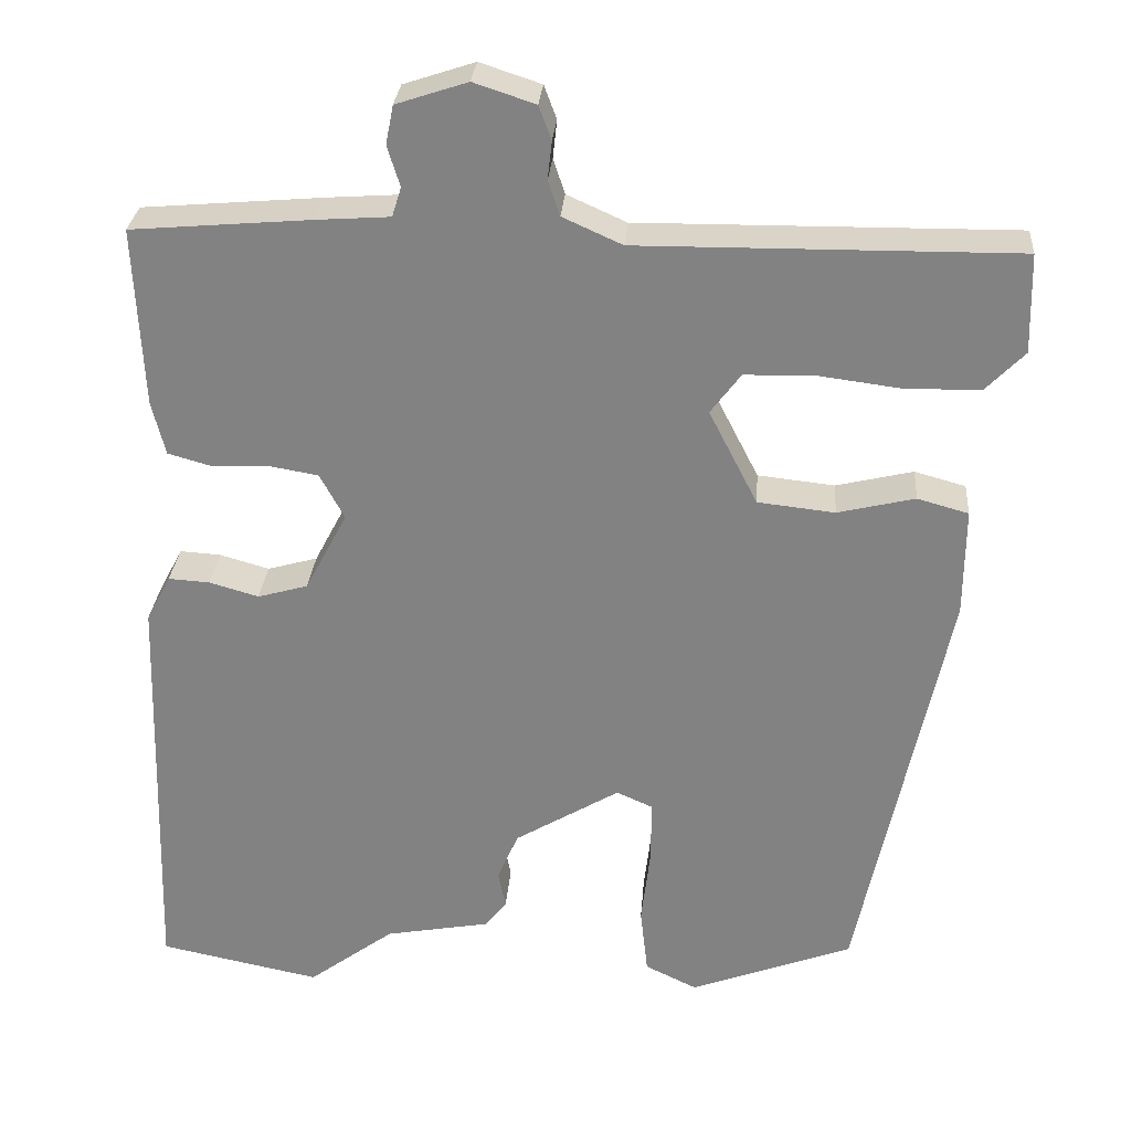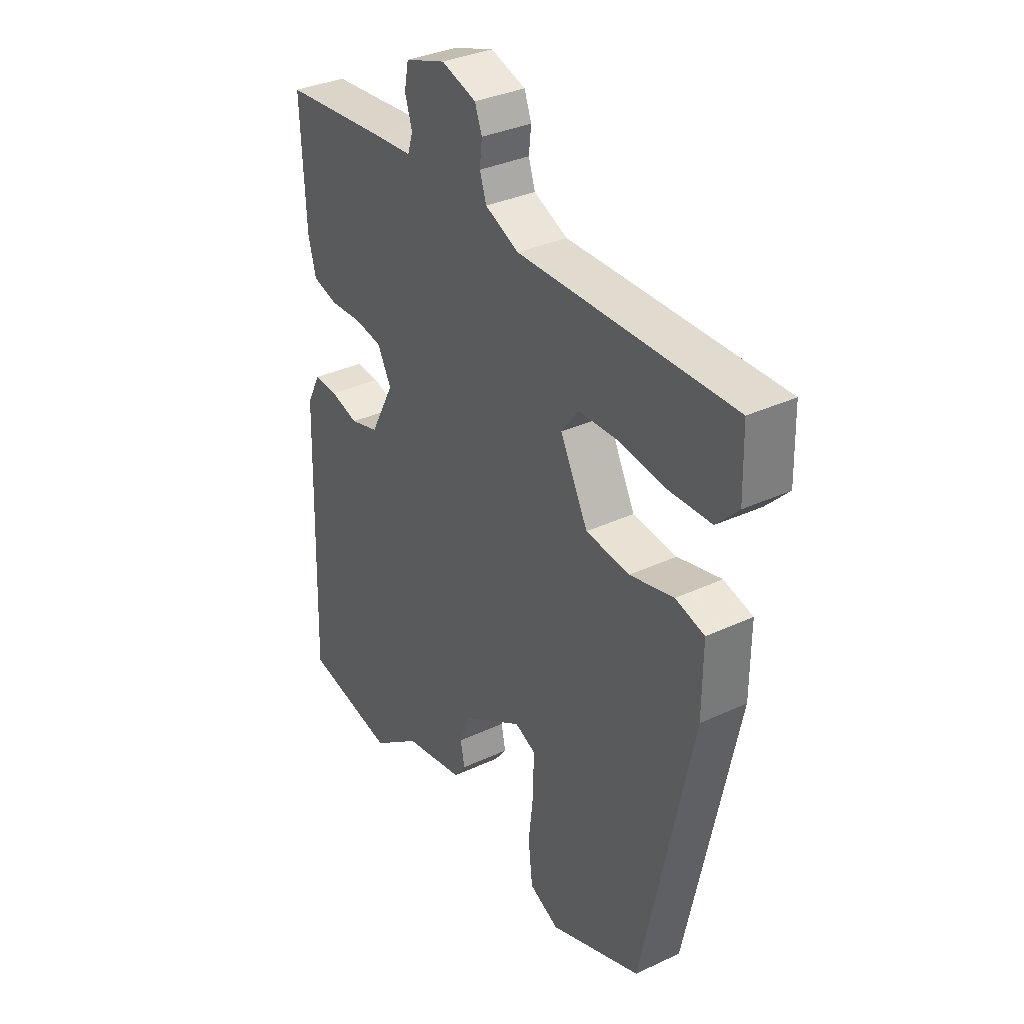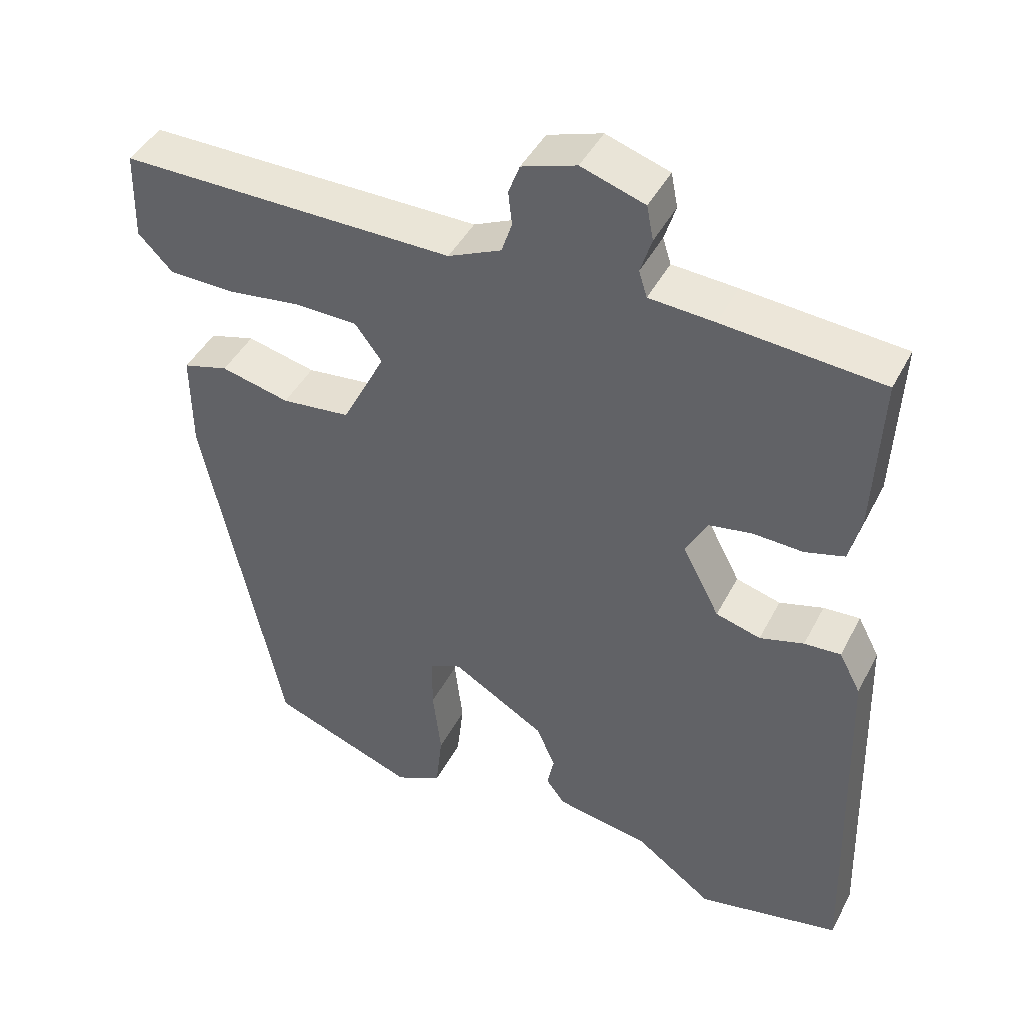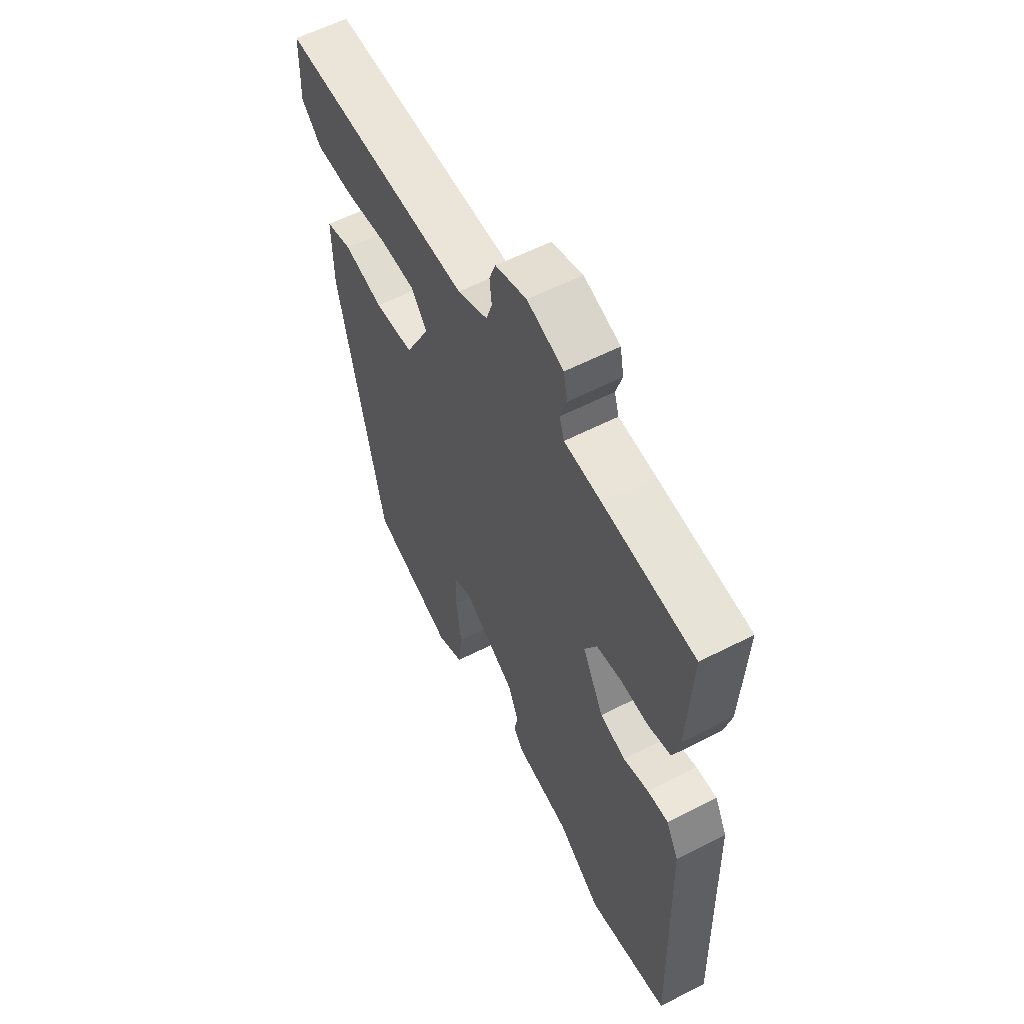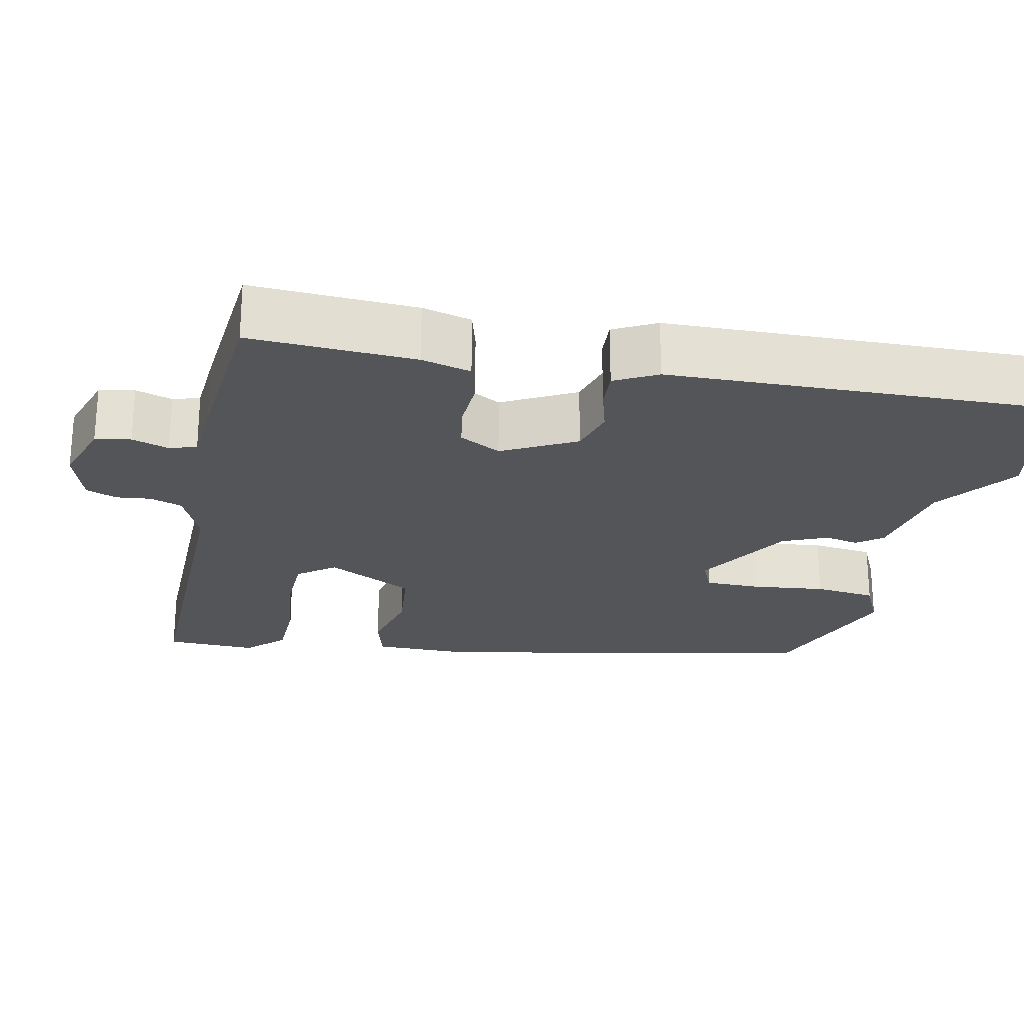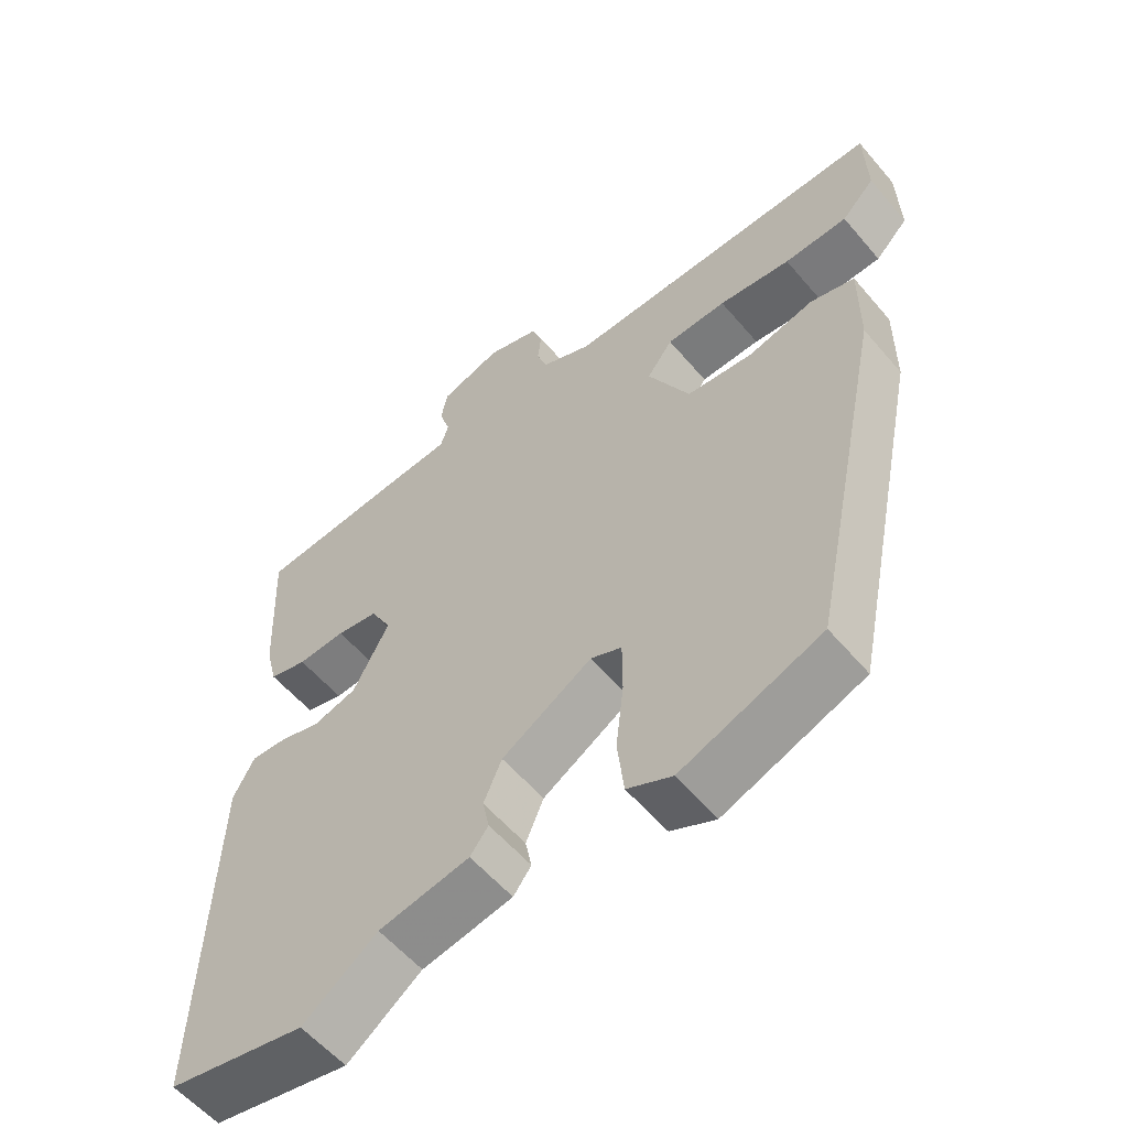
<metadata>
{"format":"obj","ext":"obj","renderer":"f3d","projection":"perspective","resolution":1024,"background":"white","views":[{"elev":28.6,"azim":-175.6,"up":"+Z"},{"elev":33.9,"azim":-122.4,"up":"+Z"},{"elev":43.6,"azim":25.9,"up":"+Z"},{"elev":58.4,"azim":62.1,"up":"+Z"},{"elev":-24.2,"azim":77.9,"up":"+Y"},{"elev":-57.3,"azim":-140.2,"up":"+Z"}]}
</metadata>
<code>
v 0.506 0.07 -0.499
v 0.314 0.07 -0.538
v 0.211 0.07 -0.462
v 0.085 0.07 -0.439
v 0.06 0.07 -0.406
v 0.069 0.07 -0.362
v 0.044 0.07 -0.304
v -0.081 0.07 -0.229
v -0.124 0.07 -0.248
v -0.124 0.07 -0.321
v -0.113 0.07 -0.415
v -0.122 0.07 -0.495
v -0.184 0.07 -0.525
v -0.378 0.07 -0.452
v -0.483 0.07 0.048
v -0.484 0.07 0.177
v -0.423 0.07 0.194
v -0.331 0.07 0.172
v -0.239 0.07 0.182
v -0.181 0.07 0.295
v -0.217 0.07 0.343
v -0.3 0.07 0.345
v -0.4 0.07 0.332
v -0.488 0.07 0.334
v -0.534 0.07 0.381
v -0.531 0.07 0.499
v -0.082 0.07 0.495
v -0.011 0.07 0.527
v 0.003 0.07 0.569
v -0.002 0.07 0.614
v 0.013 0.07 0.654
v 0.086 0.07 0.678
v 0.171 0.07 0.65
v 0.18 0.07 0.604
v 0.165 0.07 0.556
v 0.176 0.07 0.521
v 0.263 0.07 0.515
v 0.477 0.07 0.497
v 0.467 0.07 0.283
v 0.451 0.07 0.219
v 0.398 0.07 0.204
v 0.331 0.07 0.207
v 0.273 0.07 0.197
v 0.244 0.07 0.143
v 0.294 0.07 0.048
v 0.354 0.07 0.031
v 0.413 0.07 0.048
v 0.462 0.07 0.051
v 0.491 0.07 -0.004
v 0.506 0 -0.499
v 0.314 0 -0.538
v 0.211 0 -0.462
v 0.085 0 -0.439
v 0.06 0 -0.406
v 0.069 0 -0.362
v 0.044 0 -0.304
v -0.081 0 -0.229
v -0.124 0 -0.248
v -0.124 0 -0.321
v -0.113 0 -0.415
v -0.122 0 -0.495
v -0.184 0 -0.525
v -0.378 0 -0.452
v -0.483 0 0.048
v -0.484 0 0.177
v -0.423 0 0.194
v -0.331 0 0.172
v -0.239 0 0.182
v -0.181 0 0.295
v -0.217 0 0.343
v -0.3 0 0.345
v -0.4 0 0.332
v -0.488 0 0.334
v -0.534 0 0.381
v -0.531 0 0.499
v -0.082 0 0.495
v -0.011 0 0.527
v 0.003 0 0.569
v -0.002 0 0.614
v 0.013 0 0.654
v 0.086 0 0.678
v 0.171 0 0.65
v 0.18 0 0.604
v 0.165 0 0.556
v 0.176 0 0.521
v 0.263 0 0.515
v 0.477 0 0.497
v 0.467 0 0.283
v 0.451 0 0.219
v 0.398 0 0.204
v 0.331 0 0.207
v 0.273 0 0.197
v 0.244 0 0.143
v 0.294 0 0.048
v 0.354 0 0.031
v 0.413 0 0.048
v 0.462 0 0.051
v 0.491 0 -0.004
f 1 2 3
f 49 1 3
f 48 49 3
f 47 48 3
f 46 47 3
f 4 5 6
f 3 4 6
f 46 3 6
f 45 46 6
f 44 45 6 7
f 40 41 42
f 39 40 42
f 38 39 42
f 37 38 42
f 36 37 42
f 36 42 43
f 35 36 43 44
f 33 34 35
f 32 33 35
f 31 32 35
f 30 31 35
f 29 30 35
f 44 7 8
f 35 44 8
f 29 35 8
f 28 29 8
f 25 26 27
f 24 25 27
f 23 24 27
f 22 23 27
f 21 22 27 28
f 16 17 18
f 15 16 18
f 14 15 18
f 13 14 18
f 12 13 18
f 11 12 18
f 10 11 18
f 9 10 18 19
f 8 9 19 20
f 20 21 28
f 8 20 28
f 52 51 50
f 52 50 98
f 52 98 97
f 52 97 96
f 52 96 95
f 55 54 53
f 55 53 52
f 55 52 95
f 55 95 94
f 56 55 94 93
f 91 90 89
f 91 89 88
f 91 88 87
f 91 87 86
f 91 86 85
f 92 91 85
f 93 92 85 84
f 84 83 82
f 84 82 81
f 84 81 80
f 84 80 79
f 84 79 78
f 57 56 93
f 57 93 84
f 57 84 78
f 57 78 77
f 76 75 74
f 76 74 73
f 76 73 72
f 76 72 71
f 77 76 71 70
f 67 66 65
f 67 65 64
f 67 64 63
f 67 63 62
f 67 62 61
f 67 61 60
f 67 60 59
f 68 67 59 58
f 69 68 58 57
f 77 70 69
f 77 69 57
f 1 50 51 2
f 2 51 52 3
f 3 52 53 4
f 4 53 54 5
f 5 54 55 6
f 6 55 56 7
f 7 56 57 8
f 8 57 58 9
f 9 58 59 10
f 10 59 60 11
f 11 60 61 12
f 12 61 62 13
f 13 62 63 14
f 14 63 64 15
f 15 64 65 16
f 16 65 66 17
f 17 66 67 18
f 18 67 68 19
f 19 68 69 20
f 20 69 70 21
f 21 70 71 22
f 22 71 72 23
f 23 72 73 24
f 24 73 74 25
f 25 74 75 26
f 26 75 76 27
f 27 76 77 28
f 28 77 78 29
f 29 78 79 30
f 30 79 80 31
f 31 80 81 32
f 32 81 82 33
f 33 82 83 34
f 34 83 84 35
f 35 84 85 36
f 36 85 86 37
f 37 86 87 38
f 38 87 88 39
f 39 88 89 40
f 40 89 90 41
f 41 90 91 42
f 42 91 92 43
f 43 92 93 44
f 44 93 94 45
f 45 94 95 46
f 46 95 96 47
f 47 96 97 48
f 48 97 98 49
f 49 98 50 1

</code>
